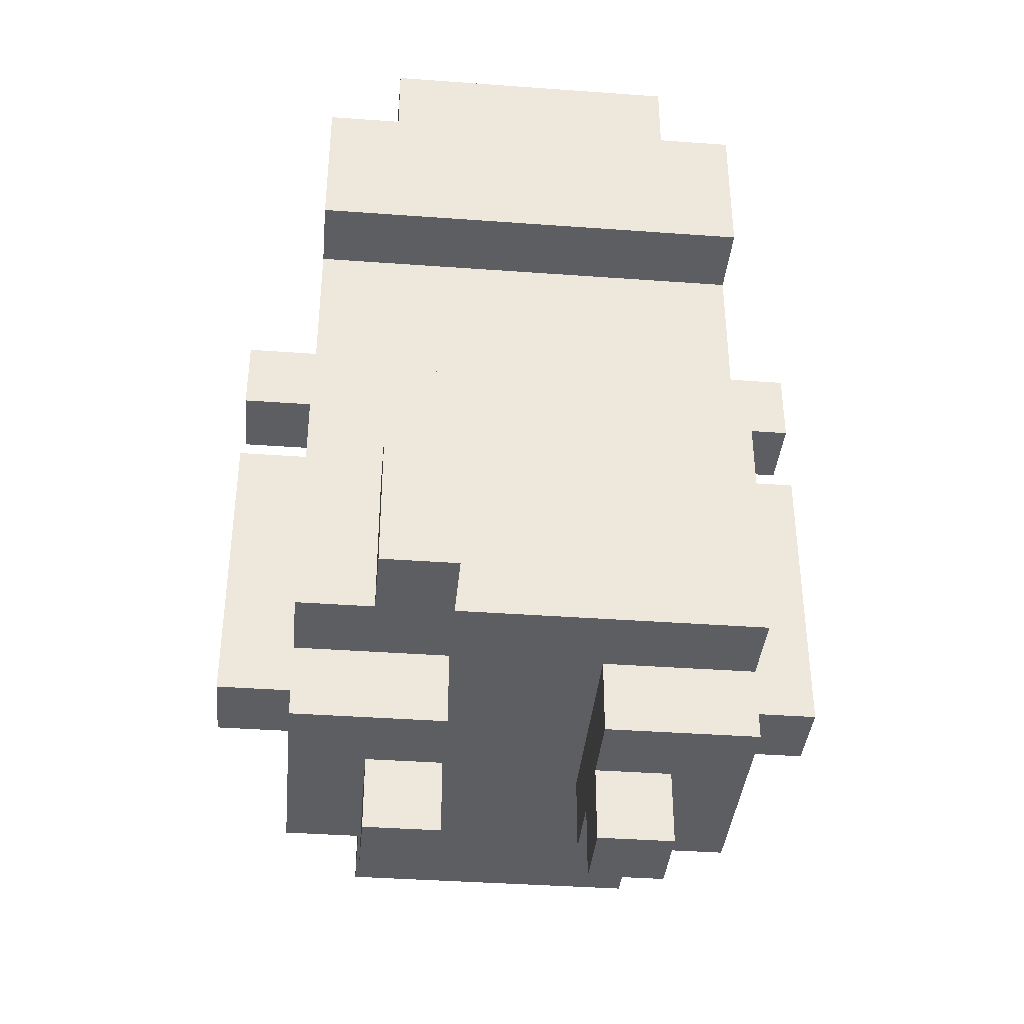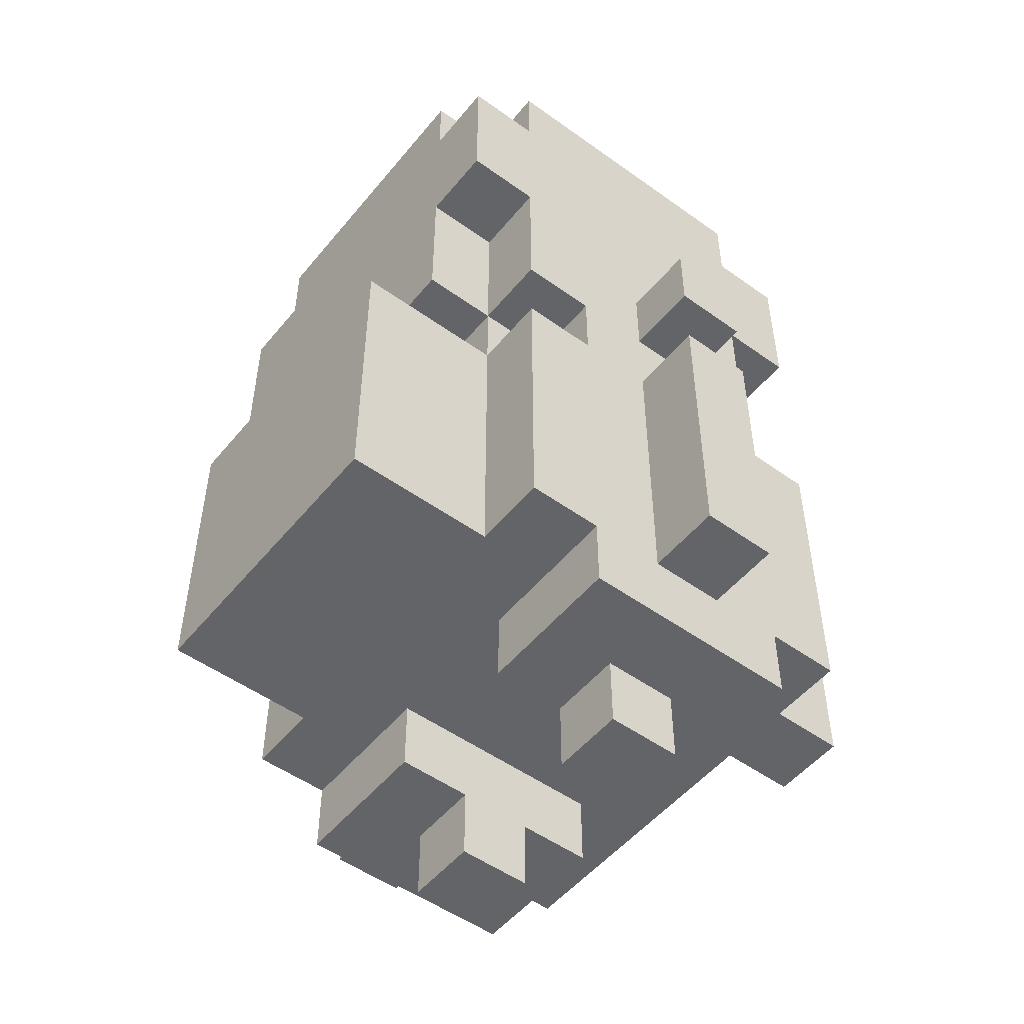
<metadata>
{"format":"obj","ext":"obj","renderer":"f3d","projection":"perspective","resolution":1024,"background":"white","views":[{"elev":-38.2,"azim":-5.3,"up":"+Y"},{"elev":-51.3,"azim":-128.0,"up":"+Y"}]}
</metadata>
<code>
v -4 2 1
v -4 2 -0
v -4 4 1
v -4 4 -0
v -4 5 1
v -4 5 -0
v -4 6 1
v -4 6 -0
v -4 7 1
v -4 7 -0
v -4 8 1
v -4 8 -0
v -3 1 2
v -3 1 1
v -3 1 -1
v -3 2 3
v -3 2 2
v -3 2 1
v -3 2 -0
v -3 2 -1
v -3 2 -2
v -3 3 3
v -3 3 2
v -3 3 1
v -3 3 -0
v -3 3 -2
v -3 4 3
v -3 4 2
v -3 4 1
v -3 4 -0
v -3 4 -1
v -3 5 2
v -3 5 1
v -3 5 -0
v -3 5 -1
v -3 6 3
v -3 6 2
v -3 6 1
v -3 6 -0
v -3 6 -1
v -3 6 -2
v -3 7 1
v -3 7 -0
v -3 7 -1
v -3 7 -2
v -3 8 1
v -3 8 -0
v -3 8 -1
v -3 9 3
v -3 9 2
v -3 9 1
v -3 9 -1
v -3 9 -2
v -3 9 -3
v -3 10 2
v -3 10 1
v -3 10 -1
v -3 10 -3
v -3 11 3
v -3 11 2
v -3 11 1
v -3 11 -0
v -3 11 -2
v -3 11 -3
v -3 12 2
v -3 12 1
v -3 12 -0
v -3 12 -2
v -2 0 1
v -2 0 -0
v -2 1 1
v -2 1 -0
v -2 2 4
v -2 2 3
v -2 2 -2
v -2 2 -3
v -2 2 -4
v -2 3 4
v -2 3 3
v -2 3 -2
v -2 3 -3
v -2 4 4
v -2 4 3
v -2 4 -2
v -2 4 -3
v -2 5 -2
v -2 5 -3
v -2 6 -1
v -2 6 -2
v -2 6 -3
v -2 6 -4
v -2 7 -1
v -2 7 -2
v -2 7 -3
v -2 9 -2
v -2 9 -3
v -2 11 3
v -2 11 2
v -2 11 -2
v -2 11 -3
v -2 12 3
v -2 12 2
v -2 12 -2
v -2 12 -3
v 1 0 1
v 1 0 -0
v 1 1 2
v 1 1 1
v 1 1 -0
v 1 1 -1
v 1 2 2
v 1 2 -1
v -1 0 1
v -1 0 -0
v -1 1 2
v -1 1 1
v -1 1 -0
v -1 1 -1
v -1 2 4
v -1 2 3
v -1 2 2
v -1 2 -0
v -1 2 -1
v -1 3 4
v -1 3 3
v -1 4 4
v -1 4 3
v 2 0 1
v 2 0 -0
v 2 1 1
v 2 1 -0
v 2 2 -2
v 2 2 -3
v 2 2 -4
v 2 3 -2
v 2 3 -3
v 2 4 -2
v 2 4 -3
v 2 4 -4
v 2 5 -2
v 2 5 -3
v 2 5 -4
v 2 6 -1
v 2 6 -2
v 2 6 -4
v 2 7 -1
v 2 7 -2
v 2 7 -3
v 2 9 -2
v 2 9 -3
v 2 11 3
v 2 11 2
v 2 11 -2
v 2 11 -3
v 2 12 3
v 2 12 2
v 2 12 -2
v 2 12 -3
v 3 1 2
v 3 1 1
v 3 1 -0
v 3 1 -1
v 3 2 3
v 3 2 2
v 3 2 1
v 3 2 -0
v 3 2 -1
v 3 2 -2
v 3 3 3
v 3 3 1
v 3 3 -0
v 3 3 -1
v 3 3 -2
v 3 4 3
v 3 4 2
v 3 4 1
v 3 4 -0
v 3 4 -1
v 3 4 -2
v 3 5 3
v 3 5 2
v 3 5 1
v 3 5 -0
v 3 5 -1
v 3 5 -2
v 3 6 3
v 3 6 2
v 3 6 1
v 3 6 -0
v 3 6 -1
v 3 6 -2
v 3 7 1
v 3 7 -0
v 3 7 -1
v 3 7 -2
v 3 8 1
v 3 8 -0
v 3 9 3
v 3 9 2
v 3 9 1
v 3 9 -1
v 3 9 -2
v 3 9 -3
v 3 10 3
v 3 10 2
v 3 10 1
v 3 10 -0
v 3 10 -1
v 3 10 -2
v 3 10 -3
v 3 11 3
v 3 11 2
v 3 11 1
v 3 11 -0
v 3 11 -1
v 3 11 -2
v 3 11 -3
v 3 12 2
v 3 12 -1
v 3 12 -2
v 4 2 1
v 4 2 -0
v 4 4 1
v 4 4 -0
v 4 5 1
v 4 5 -0
v 4 6 1
v 4 6 -0
v 4 7 1
v 4 7 -0
v 4 8 1
v 4 8 -0
v -2 2 4
v -2 3 4
v -2 4 4
v -1 2 4
v -1 3 4
v -1 4 4
v -3 2 3
v -3 3 3
v -3 4 3
v -3 6 3
v -3 9 3
v -3 11 3
v -2 2 3
v -2 3 3
v -2 4 3
v -2 6 3
v -2 10 3
v -2 11 3
v -2 12 3
v -1 2 3
v -1 3 3
v -1 4 3
v -1 5 3
v -1 6 3
v -1 10 3
v -1 11 3
v 0 4 3
v 0 5 3
v 0 6 3
v 0 9 3
v 0 10 3
v 0 11 3
v 0 12 3
v 1 3 3
v 1 5 3
v 1 6 3
v 1 9 3
v 1 10 3
v 1 11 3
v 1 12 3
v 2 3 3
v 2 4 3
v 2 5 3
v 2 6 3
v 2 10 3
v 2 11 3
v 2 12 3
v 3 2 3
v 3 3 3
v 3 4 3
v 3 5 3
v 3 6 3
v 3 9 3
v 3 10 3
v 3 11 3
v -3 1 2
v -3 2 2
v -3 6 2
v -3 9 2
v -3 11 2
v -3 12 2
v -2 1 2
v -2 2 2
v -2 6 2
v -2 7 2
v -2 8 2
v -2 11 2
v -2 12 2
v -1 1 2
v -1 2 2
v -1 6 2
v -1 7 2
v -1 8 2
v 0 6 2
v 0 9 2
v 1 1 2
v 1 2 2
v 1 6 2
v 1 7 2
v 1 8 2
v 1 9 2
v 2 1 2
v 2 2 2
v 2 6 2
v 2 7 2
v 2 8 2
v 2 11 2
v 2 12 2
v 3 1 2
v 3 2 2
v 3 6 2
v 3 9 2
v 3 11 2
v 3 12 2
v -4 2 1
v -4 4 1
v -4 5 1
v -4 6 1
v -4 7 1
v -4 8 1
v -3 2 1
v -3 3 1
v -3 4 1
v -3 5 1
v -3 6 1
v -3 7 1
v -3 8 1
v -2 0 1
v -2 1 1
v -1 0 1
v -1 1 1
v 1 0 1
v 1 1 1
v 2 0 1
v 2 1 1
v 3 2 1
v 3 3 1
v 3 4 1
v 3 5 1
v 3 6 1
v 3 7 1
v 3 8 1
v 4 2 1
v 4 4 1
v 4 5 1
v 4 6 1
v 4 7 1
v 4 8 1
v -4 2 -0
v -4 4 -0
v -4 5 -0
v -4 6 -0
v -4 7 -0
v -4 8 -0
v -3 2 -0
v -3 3 -0
v -3 4 -0
v -3 5 -0
v -3 6 -0
v -3 7 -0
v -3 8 -0
v -2 0 -0
v -2 1 -0
v -1 0 -0
v -1 1 -0
v 1 0 -0
v 1 1 -0
v 2 0 -0
v 2 1 -0
v 3 2 -0
v 3 3 -0
v 3 4 -0
v 3 5 -0
v 3 6 -0
v 3 7 -0
v 3 8 -0
v 4 2 -0
v 4 4 -0
v 4 5 -0
v 4 6 -0
v 4 7 -0
v 4 8 -0
v -3 1 -1
v -3 2 -1
v -3 6 -1
v -3 7 -1
v -2 1 -1
v -2 2 -1
v -2 6 -1
v -2 7 -1
v -1 1 -1
v -1 2 -1
v 1 1 -1
v 1 2 -1
v 2 1 -1
v 2 2 -1
v 2 6 -1
v 2 7 -1
v 3 1 -1
v 3 2 -1
v 3 6 -1
v 3 7 -1
v -3 2 -2
v -3 3 -2
v -3 6 -2
v -3 7 -2
v -3 9 -2
v -3 11 -2
v -3 12 -2
v -2 2 -2
v -2 3 -2
v -2 4 -2
v -2 5 -2
v -2 6 -2
v -2 7 -2
v -2 9 -2
v -2 11 -2
v -2 12 -2
v 2 2 -2
v 2 3 -2
v 2 4 -2
v 2 5 -2
v 2 6 -2
v 2 7 -2
v 2 9 -2
v 2 11 -2
v 2 12 -2
v 3 2 -2
v 3 3 -2
v 3 4 -2
v 3 5 -2
v 3 6 -2
v 3 7 -2
v 3 9 -2
v 3 11 -2
v 3 12 -2
v -3 9 -3
v -3 10 -3
v -3 11 -3
v -2 7 -3
v -2 9 -3
v -2 10 -3
v -2 11 -3
v -2 12 -3
v -1 11 -3
v -1 12 -3
v 0 10 -3
v 0 11 -3
v 1 10 -3
v 1 11 -3
v 2 7 -3
v 2 9 -3
v 2 10 -3
v 2 11 -3
v 2 12 -3
v 3 9 -3
v 3 10 -3
v 3 11 -3
v -2 2 -4
v -2 6 -4
v -1 2 -4
v -1 3 -4
v -1 4 -4
v -1 5 -4
v 0 2 -4
v 0 3 -4
v 0 4 -4
v 0 5 -4
v 0 6 -4
v 1 3 -4
v 1 4 -4
v 1 5 -4
v 2 2 -4
v 2 4 -4
v 2 5 -4
v 2 6 -4
v -2 0 1
v -1 0 1
v 1 0 1
v 2 0 1
v -2 0 -0
v -1 0 -0
v 1 0 -0
v 2 0 -0
v -3 1 2
v -2 1 2
v -1 1 2
v 1 1 2
v 2 1 2
v 3 1 2
v -3 1 1
v -2 1 1
v -1 1 1
v 1 1 1
v 2 1 1
v 3 1 1
v -2 1 -0
v -1 1 -0
v 1 1 -0
v 2 1 -0
v 3 1 -0
v -3 1 -1
v -2 1 -1
v -1 1 -1
v 1 1 -1
v 2 1 -1
v 3 1 -1
v -2 2 4
v -1 2 4
v -3 2 3
v -2 2 3
v -1 2 3
v 3 2 3
v -3 2 2
v -2 2 2
v -1 2 2
v 1 2 2
v 2 2 2
v 3 2 2
v -4 2 1
v -3 2 1
v 3 2 1
v 4 2 1
v -4 2 -0
v -3 2 -0
v -1 2 -0
v 3 2 -0
v 4 2 -0
v -3 2 -1
v -2 2 -1
v -1 2 -1
v 1 2 -1
v 2 2 -1
v 3 2 -1
v -3 2 -2
v -2 2 -2
v 2 2 -2
v 3 2 -2
v -2 2 -3
v -1 2 -3
v 0 2 -3
v 2 2 -3
v -2 2 -4
v -1 2 -4
v 0 2 -4
v 2 2 -4
v -4 7 1
v -3 7 1
v 3 7 1
v 4 7 1
v -4 7 -0
v -3 7 -0
v 3 7 -0
v 4 7 -0
v -3 7 -1
v -2 7 -1
v 2 7 -1
v 3 7 -1
v -3 7 -2
v -2 7 -2
v 2 7 -2
v 3 7 -2
v -2 7 -3
v 2 7 -3
v -3 9 3
v 0 9 3
v 1 9 3
v 3 9 3
v -3 9 2
v 0 9 2
v 1 9 2
v 3 9 2
v -3 9 -2
v -2 9 -2
v 2 9 -2
v 3 9 -2
v -3 9 -3
v -2 9 -3
v 2 9 -3
v 3 9 -3
v -2 4 4
v -1 4 4
v -2 4 3
v -1 4 3
v -3 6 3
v -2 6 3
v -1 6 3
v 0 6 3
v 1 6 3
v 2 6 3
v 3 6 3
v -3 6 2
v -2 6 2
v -1 6 2
v 0 6 2
v 1 6 2
v 2 6 2
v 3 6 2
v -4 6 1
v -3 6 1
v 3 6 1
v 4 6 1
v -4 6 -0
v -3 6 -0
v 3 6 -0
v 4 6 -0
v -3 6 -1
v -2 6 -1
v 2 6 -1
v 3 6 -1
v -3 6 -2
v -2 6 -2
v 2 6 -2
v 3 6 -2
v -2 6 -3
v 0 6 -3
v -2 6 -4
v 0 6 -4
v 2 6 -4
v -4 8 1
v -3 8 1
v 3 8 1
v 4 8 1
v -4 8 -0
v -3 8 -0
v 3 8 -0
v 4 8 -0
v -3 11 3
v -2 11 3
v 2 11 3
v 3 11 3
v -3 11 2
v -2 11 2
v 2 11 2
v 3 11 2
v -3 11 -2
v -2 11 -2
v 2 11 -2
v 3 11 -2
v -3 11 -3
v -2 11 -3
v 2 11 -3
v 3 11 -3
v -2 12 3
v 0 12 3
v 1 12 3
v 2 12 3
v -3 12 2
v -2 12 2
v -1 12 2
v 0 12 2
v 1 12 2
v 2 12 2
v 3 12 2
v -3 12 1
v -2 12 1
v -1 12 1
v 1 12 1
v 2 12 1
v -3 12 -0
v -2 12 -0
v -1 12 -0
v 0 12 -0
v 1 12 -0
v -2 12 -1
v -1 12 -1
v 0 12 -1
v 1 12 -1
v 2 12 -1
v 3 12 -1
v -3 12 -2
v -2 12 -2
v -1 12 -2
v 0 12 -2
v 2 12 -2
v 3 12 -2
v -2 12 -3
v -1 12 -3
v 2 12 -3
f 3 2 1
f 4 2 3
f 5 4 3
f 6 4 5
f 7 6 5
f 8 6 7
f 11 10 9
f 12 10 11
f 17 14 13
f 18 15 14
f 18 14 17
f 19 15 18
f 20 15 19
f 22 17 16
f 22 18 17
f 23 18 22
f 24 18 23
f 25 21 20
f 25 20 19
f 26 21 25
f 27 23 22
f 28 24 23
f 28 23 27
f 29 24 28
f 30 26 25
f 31 26 30
f 32 29 28
f 32 28 27
f 33 29 32
f 34 31 30
f 35 26 31
f 35 31 34
f 36 32 27
f 37 33 32
f 37 32 36
f 38 33 37
f 39 35 34
f 40 26 35
f 40 35 39
f 41 26 40
f 42 39 38
f 42 38 37
f 42 40 39
f 43 40 42
f 44 40 43
f 46 42 37
f 47 44 43
f 48 45 44
f 48 44 47
f 50 46 37
f 51 47 46
f 51 48 47
f 51 46 50
f 52 45 48
f 52 48 51
f 53 45 52
f 55 52 51
f 55 50 49
f 55 51 50
f 56 52 55
f 57 53 52
f 57 52 56
f 57 54 53
f 58 54 57
f 59 55 49
f 60 56 55
f 60 55 59
f 61 57 56
f 61 56 60
f 61 58 57
f 62 58 61
f 63 58 62
f 64 58 63
f 65 61 60
f 66 62 61
f 66 61 65
f 67 63 62
f 67 62 66
f 68 63 67
f 71 70 69
f 72 70 71
f 78 74 73
f 79 74 78
f 80 76 75
f 81 77 76
f 81 76 80
f 82 79 78
f 83 79 82
f 84 81 80
f 85 77 81
f 85 81 84
f 86 85 84
f 87 77 85
f 87 85 86
f 89 87 86
f 90 77 87
f 90 87 89
f 91 77 90
f 92 89 88
f 93 89 92
f 95 94 93
f 96 94 95
f 101 98 97
f 102 98 101
f 103 100 99
f 104 100 103
f 108 106 105
f 109 106 108
f 111 108 107
f 111 110 109
f 111 109 108
f 112 110 111
f 113 114 116
f 116 114 117
f 115 116 121
f 116 117 121
f 117 118 122
f 121 117 122
f 122 118 123
f 119 120 124
f 124 120 125
f 124 125 126
f 126 125 127
f 128 129 130
f 130 129 131
f 132 133 135
f 133 134 136
f 135 133 136
f 135 136 137
f 136 134 138
f 137 136 138
f 138 134 139
f 137 138 140
f 138 139 141
f 140 138 141
f 141 139 142
f 140 141 144
f 141 142 144
f 144 142 145
f 143 144 146
f 146 144 147
f 147 148 149
f 149 148 150
f 151 152 155
f 155 152 156
f 153 154 157
f 157 154 158
f 159 160 164
f 160 161 165
f 164 160 165
f 161 162 166
f 165 161 166
f 166 162 167
f 164 165 169
f 163 164 169
f 169 165 170
f 167 168 171
f 166 167 171
f 171 168 172
f 172 168 173
f 169 170 174
f 174 170 175
f 175 170 176
f 171 172 177
f 172 173 178
f 177 172 178
f 178 173 179
f 174 175 180
f 175 176 181
f 180 175 181
f 181 176 182
f 177 178 183
f 178 179 183
f 183 179 184
f 184 179 185
f 180 181 186
f 181 182 187
f 186 181 187
f 187 182 188
f 183 184 189
f 184 185 190
f 189 184 190
f 190 185 191
f 187 188 192
f 188 189 192
f 189 190 192
f 192 190 193
f 193 190 194
f 187 192 196
f 194 195 197
f 193 194 197
f 187 196 199
f 196 197 200
f 199 196 200
f 197 195 201
f 200 197 201
f 201 195 202
f 200 201 204
f 199 200 204
f 198 199 204
f 204 201 205
f 205 201 206
f 206 201 207
f 201 202 208
f 207 201 208
f 202 203 209
f 208 202 209
f 209 203 210
f 204 205 211
f 205 206 212
f 211 205 212
f 206 207 213
f 212 206 213
f 207 208 214
f 213 207 214
f 208 209 214
f 214 209 215
f 209 210 216
f 215 209 216
f 216 210 217
f 212 213 218
f 214 215 218
f 213 214 218
f 215 216 219
f 218 215 219
f 219 216 220
f 221 222 223
f 223 222 224
f 223 224 225
f 225 224 226
f 225 226 227
f 227 226 228
f 229 230 231
f 231 230 232
f 236 234 233
f 237 235 234
f 237 234 236
f 238 235 237
f 245 240 239
f 246 241 240
f 246 240 245
f 247 242 241
f 247 241 246
f 248 242 247
f 249 244 243
f 250 244 249
f 254 248 247
f 255 248 254
f 256 248 255
f 257 250 249
f 257 249 243
f 258 251 250
f 258 250 257
f 259 255 254
f 259 254 253
f 260 256 255
f 260 255 259
f 261 256 260
f 262 257 243
f 262 258 257
f 263 258 262
f 264 251 258
f 264 258 263
f 265 251 264
f 266 253 252
f 266 259 253
f 266 260 259
f 267 261 260
f 267 260 266
f 268 261 267
f 269 263 262
f 270 264 263
f 270 263 269
f 271 265 264
f 271 264 270
f 272 265 271
f 273 266 252
f 273 268 267
f 273 267 266
f 274 268 273
f 275 268 274
f 276 268 275
f 277 270 269
f 277 272 271
f 277 271 270
f 278 272 277
f 279 272 278
f 280 273 252
f 281 274 273
f 281 273 280
f 282 275 274
f 282 274 281
f 283 276 275
f 283 275 282
f 284 276 283
f 285 277 269
f 286 278 277
f 286 277 285
f 287 278 286
f 294 289 288
f 295 289 294
f 296 291 290
f 297 291 296
f 298 291 297
f 299 293 292
f 300 293 299
f 301 295 294
f 302 295 301
f 303 297 296
f 304 298 297
f 304 297 303
f 305 291 298
f 305 298 304
f 306 304 303
f 306 305 304
f 307 291 305
f 307 305 306
f 310 307 306
f 311 307 310
f 312 307 311
f 313 307 312
f 314 309 308
f 315 309 314
f 316 311 310
f 317 312 311
f 317 311 316
f 318 313 312
f 318 312 317
f 321 315 314
f 322 315 321
f 323 318 317
f 323 317 316
f 324 313 318
f 324 318 323
f 325 320 319
f 326 320 325
f 333 328 327
f 334 328 333
f 335 329 328
f 335 328 334
f 336 330 329
f 336 329 335
f 337 330 336
f 338 332 331
f 339 332 338
f 342 341 340
f 343 341 342
f 346 345 344
f 347 345 346
f 355 349 348
f 355 350 349
f 356 351 350
f 356 350 355
f 357 352 351
f 357 351 356
f 358 352 357
f 359 354 353
f 360 354 359
f 361 362 367
f 367 362 368
f 362 363 369
f 368 362 369
f 363 364 370
f 369 363 370
f 370 364 371
f 365 366 372
f 372 366 373
f 374 375 376
f 376 375 377
f 378 379 380
f 380 379 381
f 382 383 389
f 383 384 389
f 384 385 390
f 389 384 390
f 385 386 391
f 390 385 391
f 391 386 392
f 387 388 393
f 393 388 394
f 395 396 399
f 399 396 400
f 397 398 401
f 401 398 402
f 399 400 403
f 403 400 404
f 405 406 407
f 407 406 408
f 407 408 411
f 411 408 412
f 409 410 413
f 413 410 414
f 415 416 422
f 416 417 423
f 422 416 423
f 423 417 424
f 424 417 425
f 425 417 426
f 418 419 427
f 427 419 428
f 420 421 429
f 429 421 430
f 426 427 435
f 435 427 436
f 431 432 440
f 432 433 441
f 440 432 441
f 433 434 442
f 441 433 442
f 434 435 443
f 442 434 443
f 443 435 444
f 436 437 445
f 445 437 446
f 438 439 447
f 447 439 448
f 449 450 453
f 450 451 454
f 453 450 454
f 454 451 455
f 453 454 457
f 455 456 457
f 454 455 457
f 457 456 458
f 453 457 459
f 457 458 459
f 459 458 460
f 453 459 461
f 459 460 461
f 460 458 462
f 461 460 462
f 452 453 463
f 453 461 464
f 463 453 464
f 461 462 464
f 464 462 465
f 462 458 466
f 465 462 466
f 466 458 467
f 464 465 468
f 465 466 469
f 468 465 469
f 469 466 470
f 471 472 473
f 473 472 474
f 474 472 475
f 475 472 476
f 473 474 477
f 474 475 478
f 477 474 478
f 475 476 479
f 478 475 479
f 476 472 480
f 479 476 480
f 480 472 481
f 478 479 482
f 477 478 482
f 479 480 483
f 482 479 483
f 480 481 484
f 483 480 484
f 482 483 485
f 477 482 485
f 483 484 486
f 485 483 486
f 484 481 487
f 486 484 487
f 487 481 488
f 493 490 489
f 494 490 493
f 495 492 491
f 496 492 495
f 503 498 497
f 504 499 498
f 504 498 503
f 505 499 504
f 506 501 500
f 507 502 501
f 507 501 506
f 508 502 507
f 509 504 503
f 512 508 507
f 513 508 512
f 514 509 503
f 515 510 509
f 515 509 514
f 516 510 515
f 517 512 511
f 518 513 512
f 518 512 517
f 519 513 518
f 523 521 520
f 524 521 523
f 526 523 522
f 526 525 524
f 526 524 523
f 527 525 526
f 528 525 527
f 529 525 528
f 530 525 529
f 531 525 530
f 536 533 532
f 537 533 536
f 538 529 528
f 539 535 534
f 540 535 539
f 543 529 538
f 544 529 543
f 547 542 541
f 547 546 545
f 547 545 544
f 547 544 543
f 547 543 542
f 548 546 547
f 549 546 548
f 550 546 549
f 551 549 548
f 552 549 551
f 553 549 552
f 554 549 553
f 555 552 551
f 556 553 552
f 556 552 555
f 557 554 553
f 557 553 556
f 558 554 557
f 563 560 559
f 564 560 563
f 565 562 561
f 566 562 565
f 571 568 567
f 572 568 571
f 573 570 569
f 574 570 573
f 575 573 572
f 576 573 575
f 581 578 577
f 582 579 578
f 582 578 581
f 583 580 579
f 583 579 582
f 584 580 583
f 589 586 585
f 590 586 589
f 591 588 587
f 592 588 591
f 593 594 595
f 595 594 596
f 597 598 604
f 598 599 605
f 604 598 605
f 599 600 606
f 605 599 606
f 600 601 607
f 606 600 607
f 601 602 608
f 607 601 608
f 602 603 609
f 608 602 609
f 609 603 610
f 611 612 615
f 615 612 616
f 613 614 617
f 617 614 618
f 619 620 623
f 623 620 624
f 621 622 625
f 625 622 626
f 624 625 627
f 627 625 628
f 627 628 629
f 628 625 630
f 629 628 630
f 630 625 631
f 632 633 636
f 636 633 637
f 634 635 638
f 638 635 639
f 640 641 644
f 644 641 645
f 642 643 646
f 646 643 647
f 648 649 652
f 652 649 653
f 650 651 654
f 654 651 655
f 656 657 661
f 661 657 662
f 657 658 663
f 662 657 663
f 658 659 664
f 663 658 664
f 664 659 665
f 660 661 667
f 661 662 668
f 667 661 668
f 662 663 669
f 668 662 669
f 663 664 669
f 664 665 670
f 669 664 670
f 665 666 671
f 670 665 671
f 667 668 672
f 669 670 673
f 672 668 673
f 668 669 673
f 670 671 673
f 673 671 674
f 674 671 675
f 675 671 676
f 672 673 677
f 673 674 677
f 674 675 678
f 677 674 678
f 675 676 679
f 678 675 679
f 676 671 680
f 679 676 680
f 671 666 681
f 680 671 681
f 681 666 682
f 677 678 683
f 672 677 683
f 683 678 684
f 678 679 685
f 684 678 685
f 679 680 686
f 685 679 686
f 680 681 686
f 681 682 687
f 686 681 687
f 687 682 688
f 684 685 689
f 686 687 690
f 689 685 690
f 685 686 690
f 690 687 691

</code>
